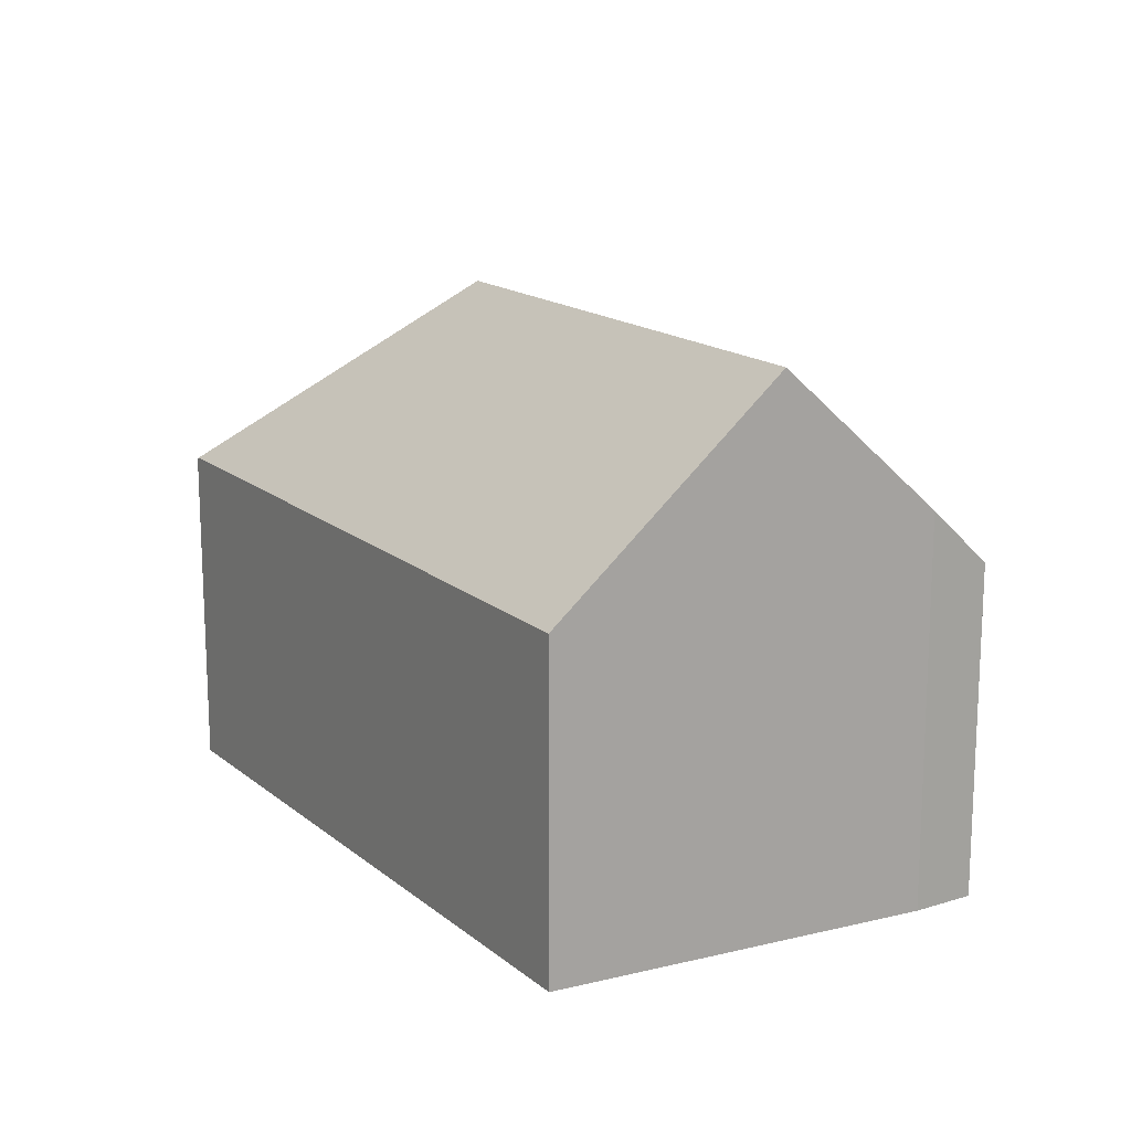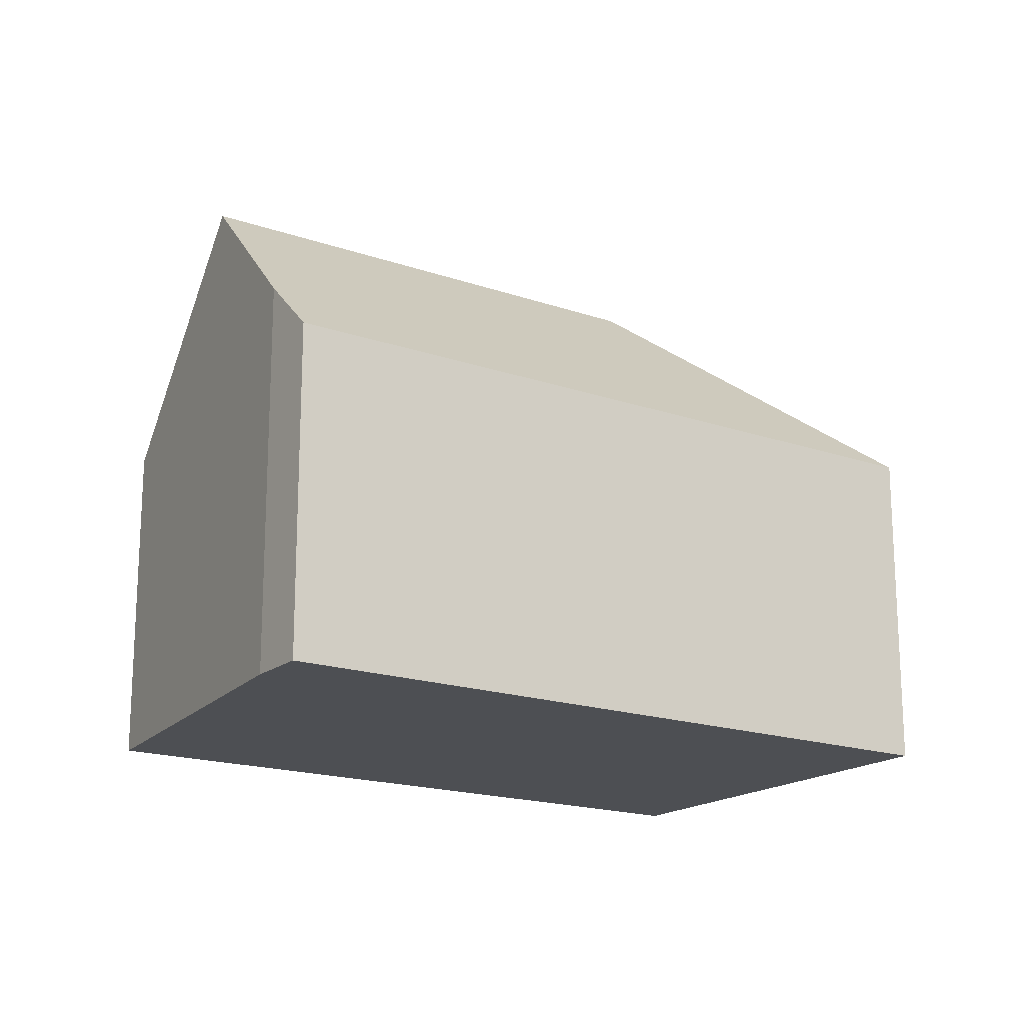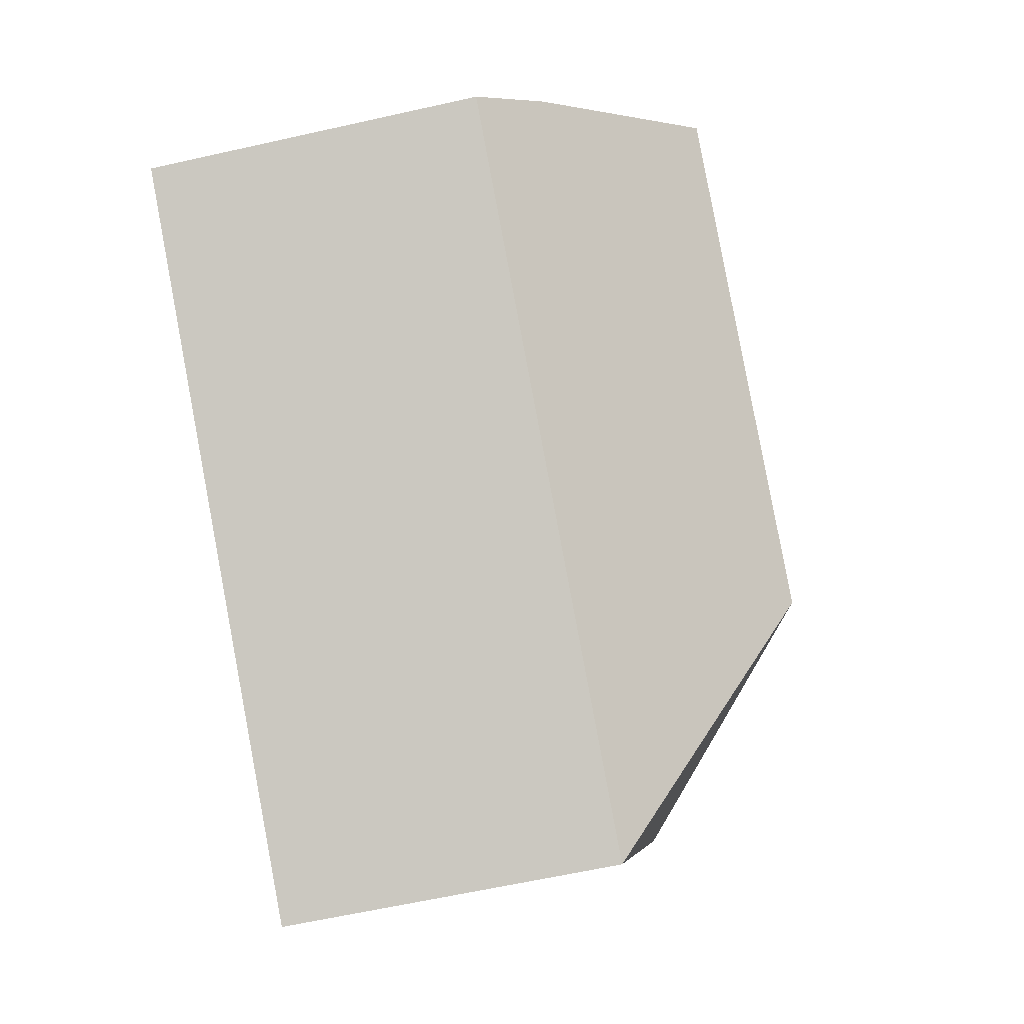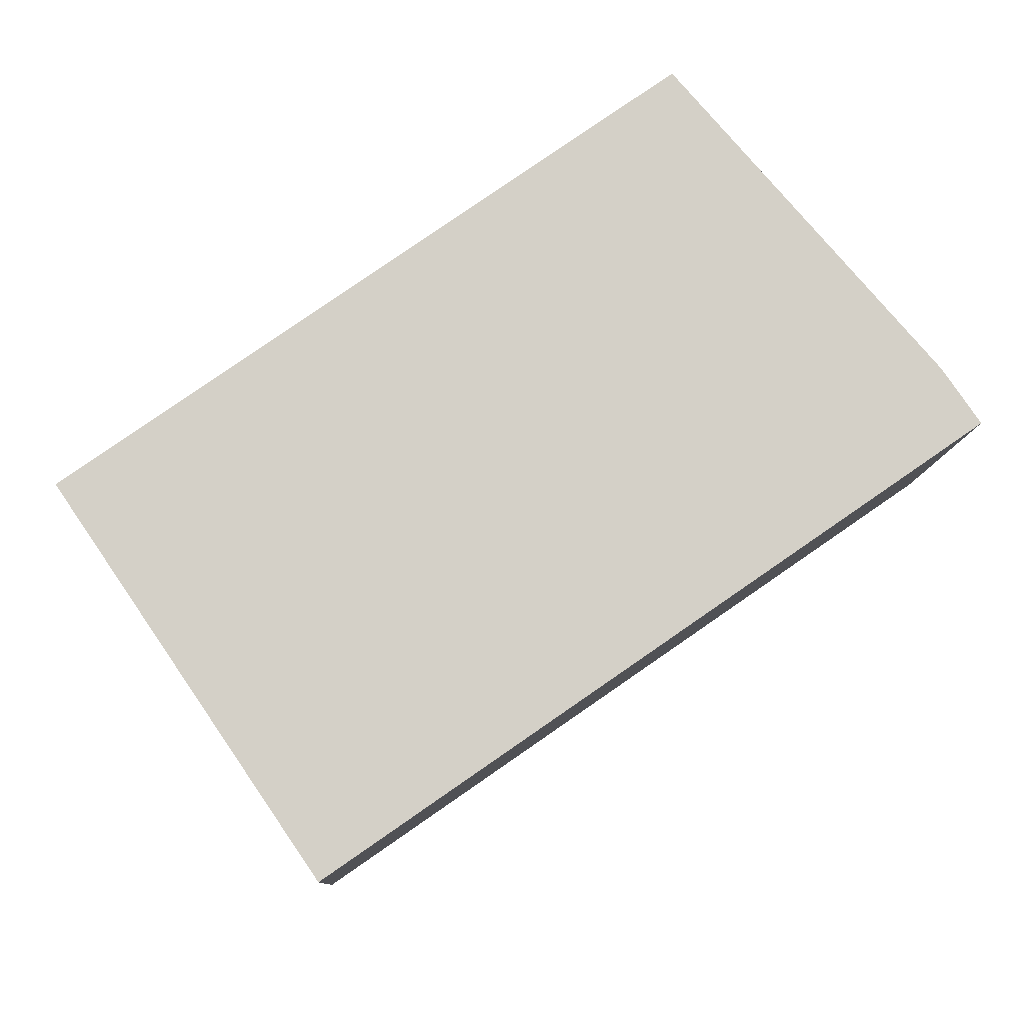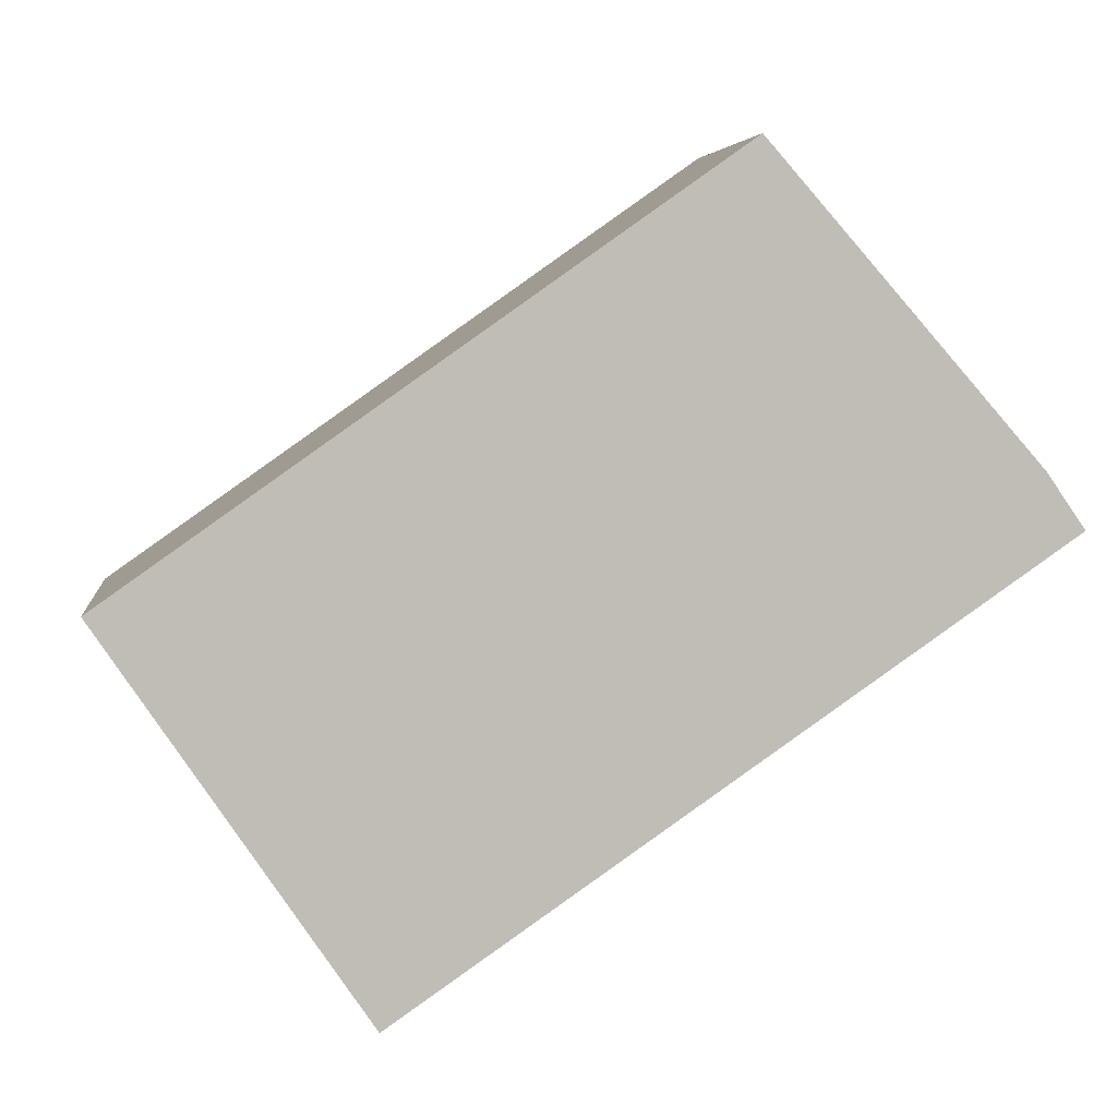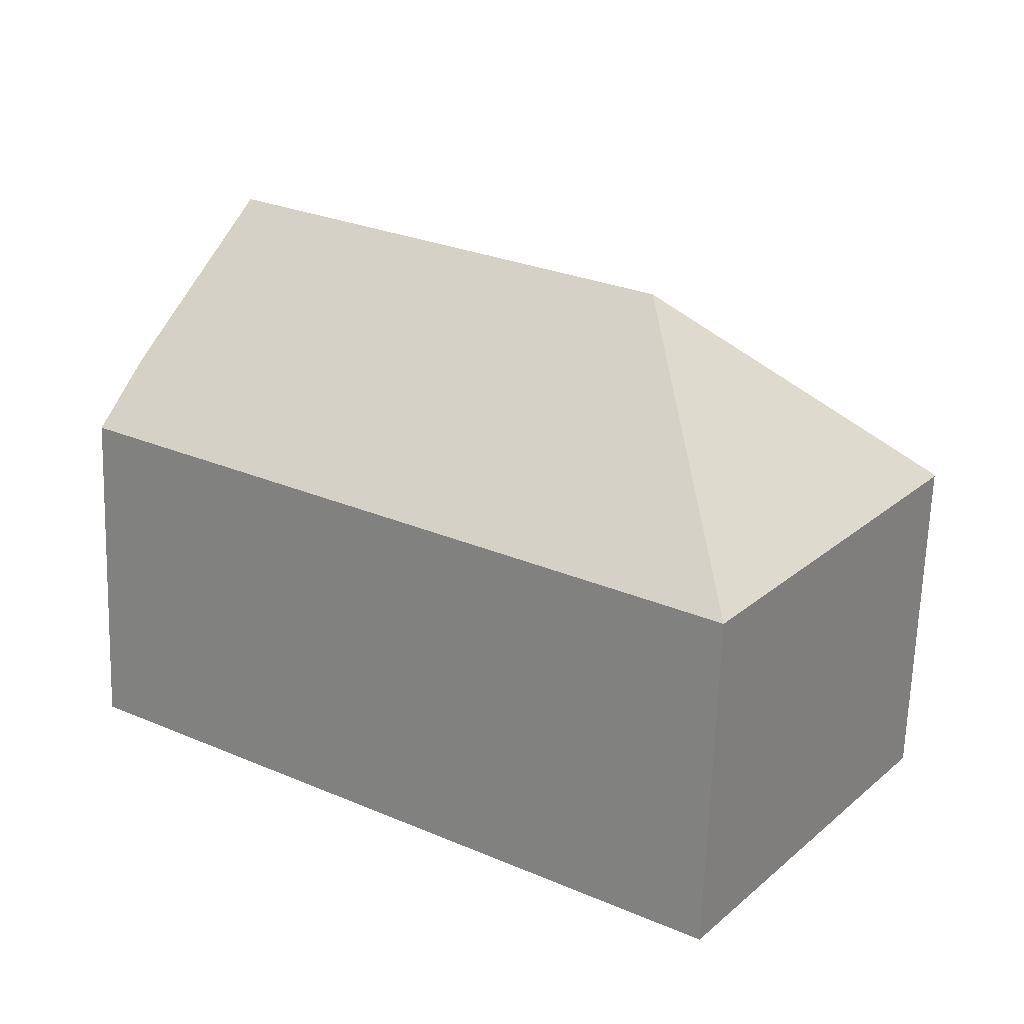
<metadata>
{"format":"obj","ext":"obj","renderer":"f3d","projection":"perspective","resolution":1024,"background":"white","views":[{"elev":16.4,"azim":22.5,"up":"+Y"},{"elev":-18.0,"azim":111.3,"up":"+Y"},{"elev":-61.6,"azim":102.9,"up":"+Z"},{"elev":-9.4,"azim":-2.2,"up":"+Z"},{"elev":5.1,"azim":-6.5,"up":"+Z"},{"elev":-66.8,"azim":178.1,"up":"+Z"}]}
</metadata>
<code>
v  20.16 7.789 1.335
v  19.57 9.165 2.751
v  20.43 7.789 1.522
v  5.839 7.789 -8.582
v  7.195 12.59 -1.289
v  19.29 9.556 3.073
v  17.86 11.54 4.708
v  17.11 12.59 5.575
v  0 7.789 4.769e-16
v  0.055 7.851 0.039
v  13.61 7.743 9.57
v  5.839 5.255e-16 -8.582
v  0 0 0
v  13.61 -5.86e-16 9.57
v  0.055 -2.388e-18 0.039
v  19.57 -1.685e-16 2.751
v  17.86 -2.883e-16 4.708
v  17.11 -3.414e-16 5.575
v  19.29 -1.882e-16 3.073
v  20.43 -9.32e-17 1.522
v  20.16 -8.175e-17 1.335
g defaultobject
f 1 2 3
f 2 1 4
f 2 4 5
f 2 5 6
f 6 5 7
f 7 5 8
f 9 5 4
f 5 9 10
f 11 5 10
f 5 11 8
f 12 9 4
f 9 12 13
f 9 11 10
f 11 9 13
f 11 13 14
f 14 13 15
f 11 7 8
f 7 11 14
f 7 14 6
f 6 14 2
f 2 14 16
f 16 14 17
f 17 14 18
f 16 17 19
f 16 3 2
f 3 16 20
f 1 12 4
f 12 1 3
f 12 3 21
f 21 3 20
f 21 13 12
f 13 21 15
f 15 21 14
f 14 21 20
f 14 20 18
f 18 20 17
f 17 20 16
f 17 16 19

</code>
